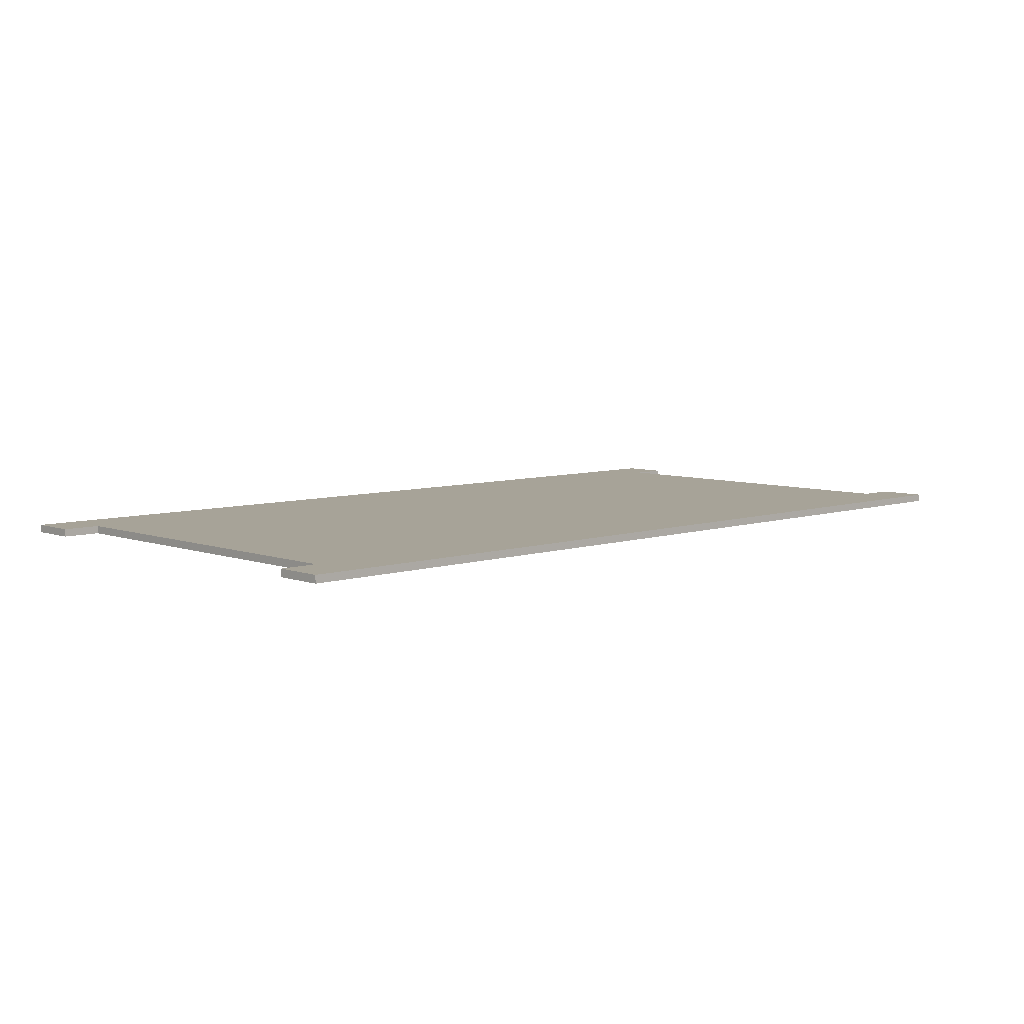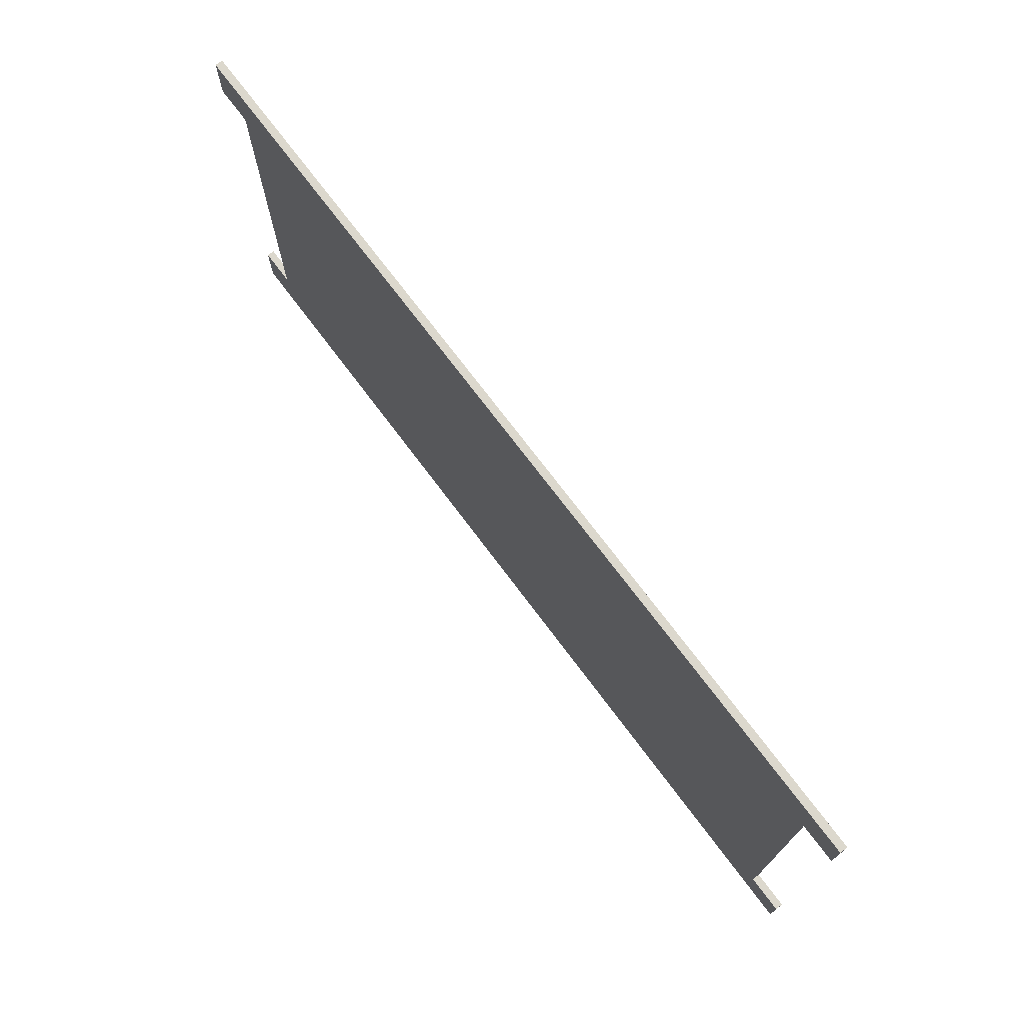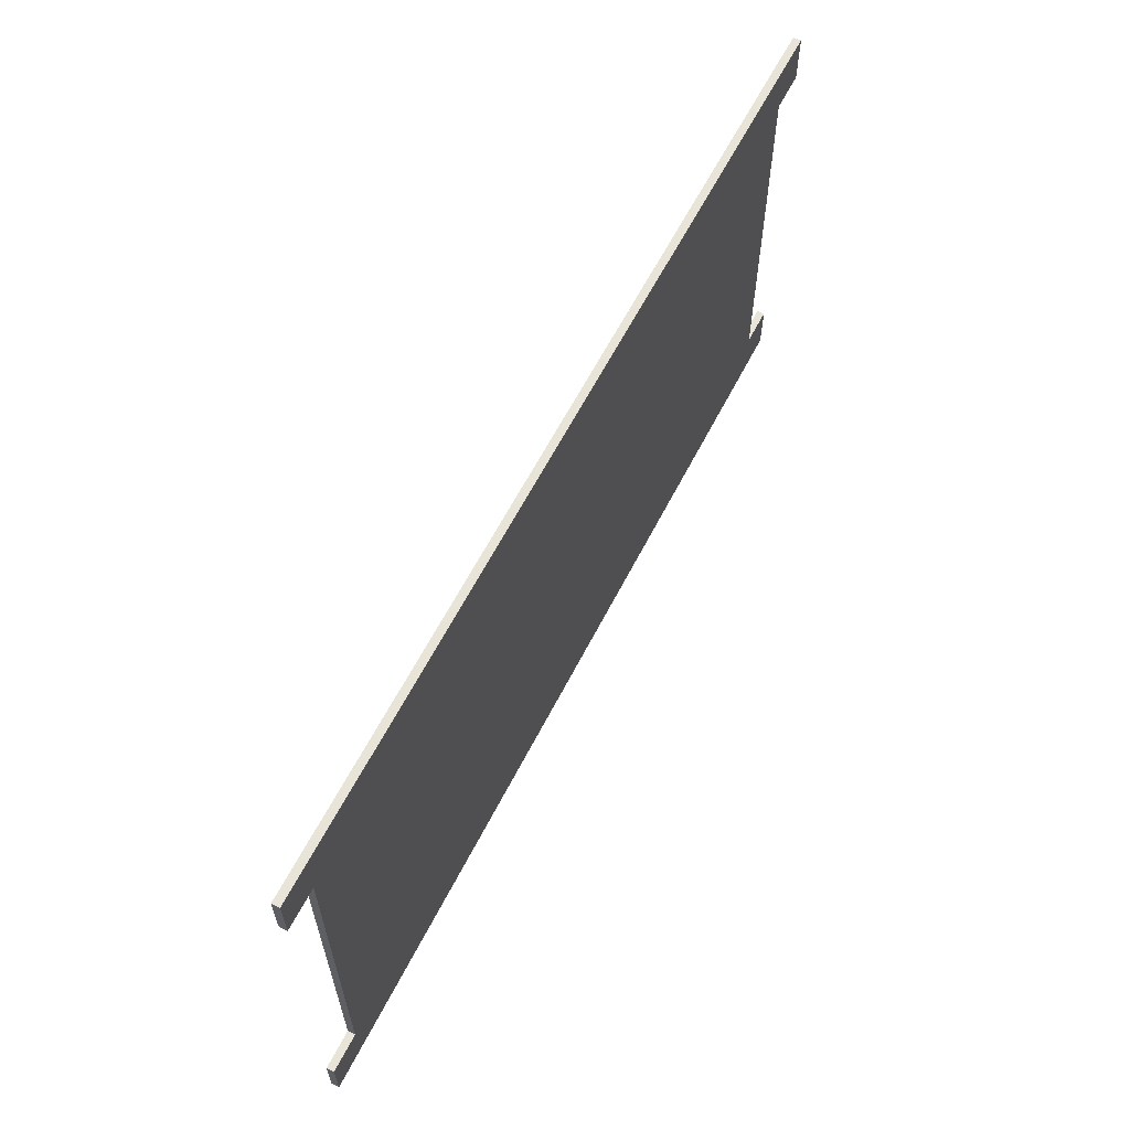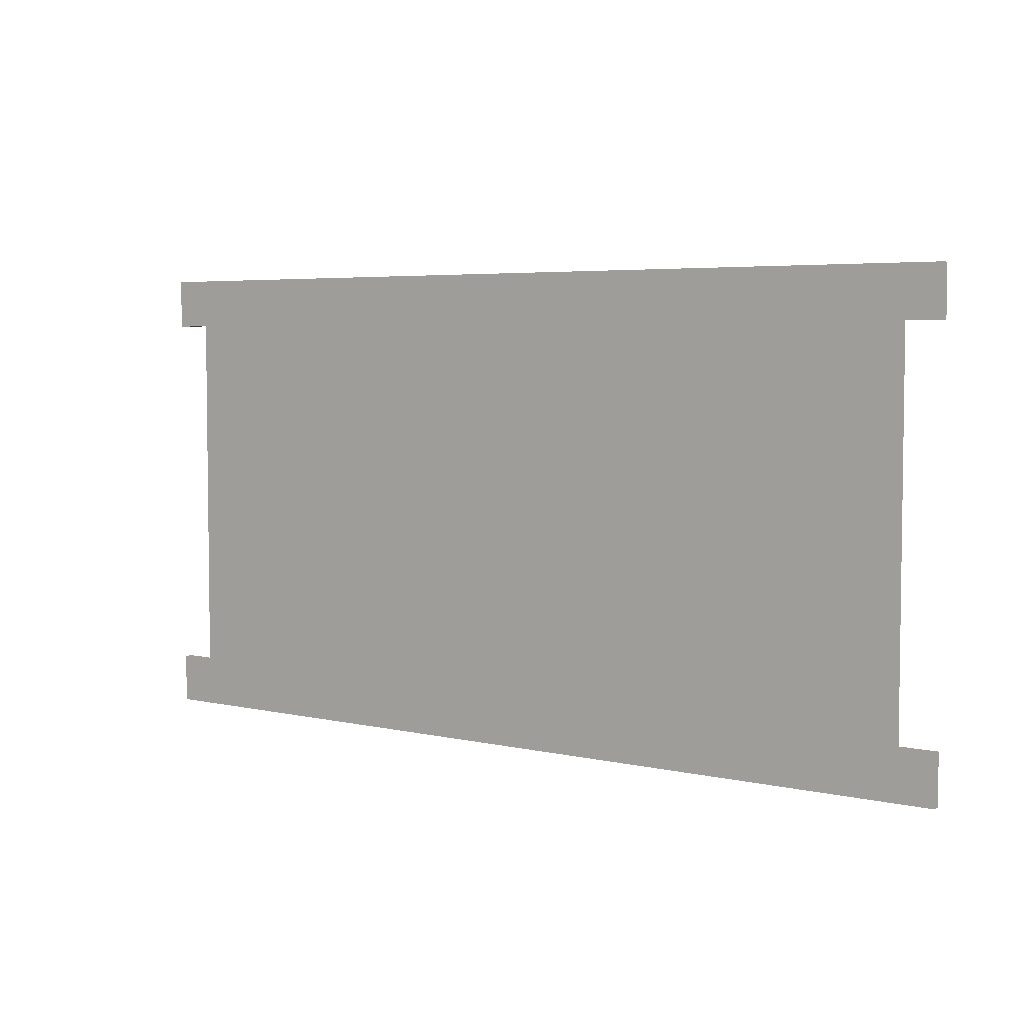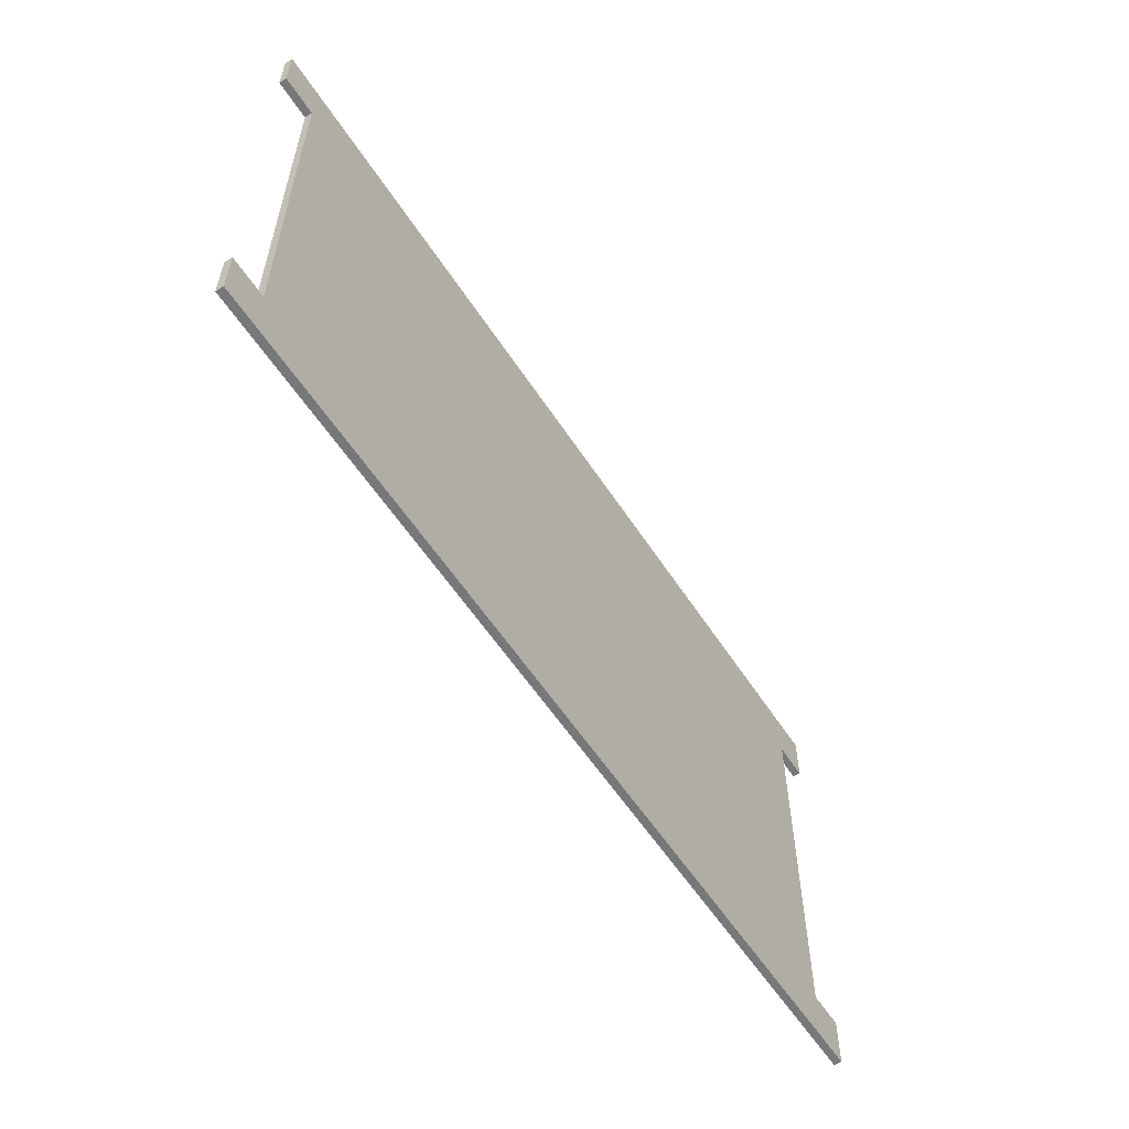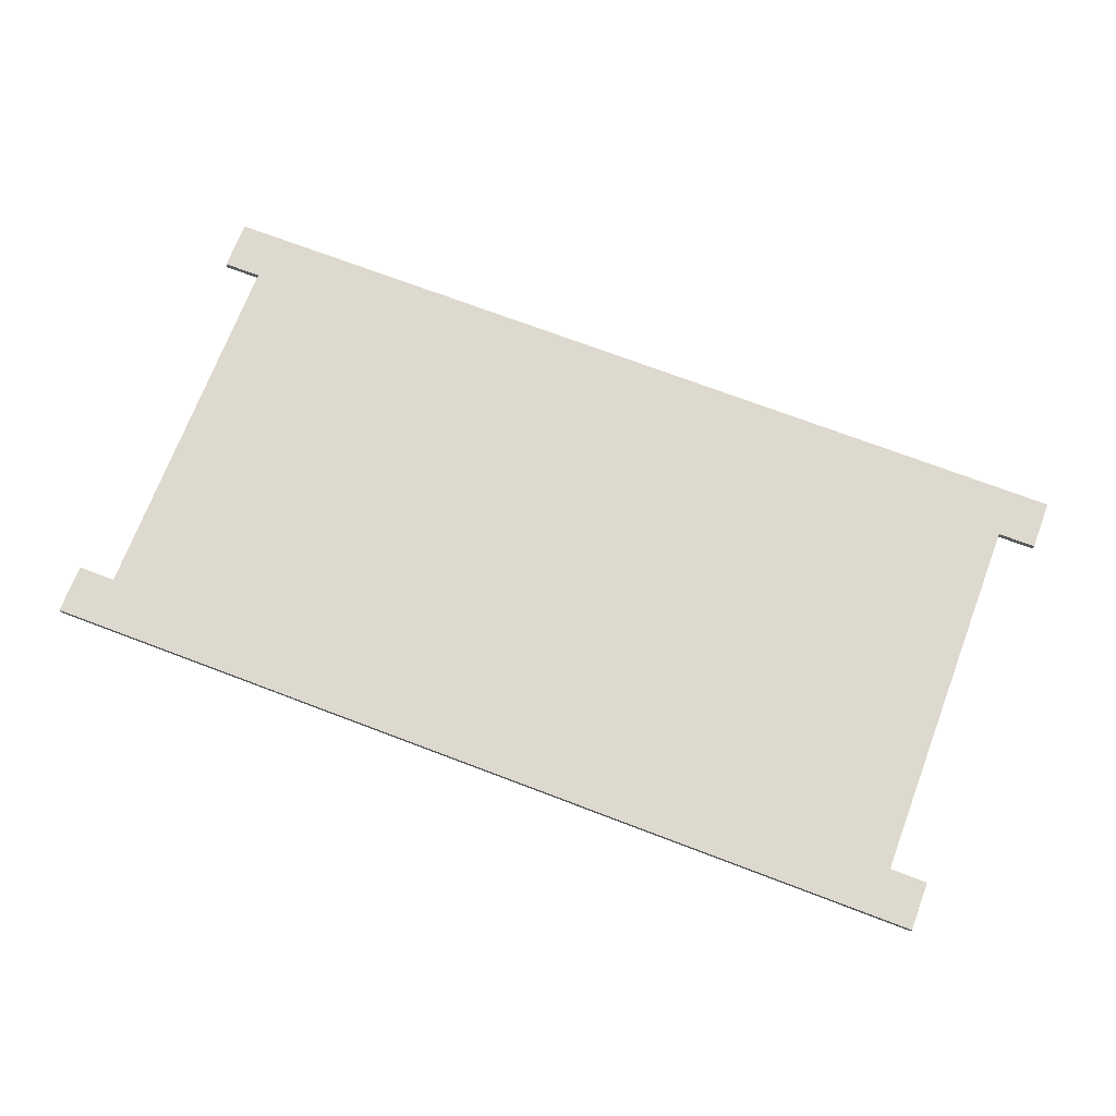
<metadata>
{"format":"obj","ext":"obj","renderer":"f3d","projection":"perspective","resolution":1024,"background":"white","views":[{"elev":6.8,"azim":-43.7,"up":"+Y"},{"elev":72.6,"azim":53.2,"up":"+Z"},{"elev":61.3,"azim":117.0,"up":"+Z"},{"elev":4.7,"azim":36.6,"up":"+Z"},{"elev":-57.4,"azim":122.7,"up":"+Z"},{"elev":71.6,"azim":20.8,"up":"+Y"}]}
</metadata>
<code>
v 1 0 -1.3
v 1.11e-16 0 -1.3
v 1.11e-16 0.2 -1.3
v 1 0.2 -1.3
v 1 0 -11.1
v 1 0 -1.3
v 1 0.2 -1.3
v 1 0.2 -11.1
v 0 0 -11.1
v 1 0 -11.1
v 1 0.2 -11.1
v 0 0.2 -11.1
v 0 0 -12.4
v 0 0 -11.1
v 0 0.2 -11.1
v 0 0.2 -12.4
v 24.1 0 -12.4
v 0 0 -12.4
v 0 0.2 -12.4
v 24.1 0.2 -12.4
v 24.1 0 -11.1
v 24.1 0 -12.4
v 24.1 0.2 -12.4
v 24.1 0.2 -11.1
v 23.1 0 -11.1
v 24.1 0 -11.1
v 24.1 0.2 -11.1
v 23.1 0.2 -11.1
v 23.1 0 -1.3
v 23.1 0 -11.1
v 23.1 0.2 -11.1
v 23.1 0.2 -1.3
v 24.1 0 -1.3
v 23.1 0 -1.3
v 23.1 0.2 -1.3
v 24.1 0.2 -1.3
v 24.1 0 0
v 24.1 0 -1.3
v 24.1 0.2 -1.3
v 24.1 0.2 0
v 0 0 0
v 24.1 0 0
v 24.1 0.2 0
v 0 0.2 0
v 1.11e-16 0 -1.3
v 0 0 0
v 0 0.2 0
v 1.11e-16 0.2 -1.3
v 1.11e-16 0.2 -1.3
v 0 0.2 0
v 24.1 0.2 0
v 24.1 0.2 -1.3
v 23.1 0.2 -1.3
v 23.1 0.2 -11.1
v 24.1 0.2 -11.1
v 24.1 0.2 -12.4
v 0 0.2 -12.4
v 0 0.2 -11.1
v 1 0.2 -11.1
v 1 0.2 -1.3
v 0 0 0
v 1.11e-16 0 -1.3
v 1 0 -1.3
v 1 0 -11.1
v 0 0 -11.1
v 0 0 -12.4
v 24.1 0 -12.4
v 24.1 0 -11.1
v 23.1 0 -11.1
v 23.1 0 -1.3
v 24.1 0 -1.3
v 24.1 0 0
g 28602a7a-e32d-11ea-83d1-54bf646e7e1f
f 1 2 4
f 4 2 3
g 286078a4-e32d-11ea-b9bf-54bf646e7e1f
f 5 6 8
f 8 6 7
g 2860edba-e32d-11ea-82f3-54bf646e7e1f
f 9 10 12
f 12 10 11
g 28613bdc-e32d-11ea-b224-54bf646e7e1f
f 13 14 16
f 16 14 15
g 28618a00-e32d-11ea-9211-54bf646e7e1f
f 17 18 20
f 20 18 19
g 2861d828-e32d-11ea-9c10-54bf646e7e1f
f 21 22 24
f 24 22 23
g 28624d34-e32d-11ea-a2d4-54bf646e7e1f
f 25 26 28
f 28 26 27
g 28629b52-e32d-11ea-a240-54bf646e7e1f
f 29 30 32
f 32 30 31
g 2863107e-e32d-11ea-95c2-54bf646e7e1f
f 33 34 36
f 36 34 35
g 286385a8-e32d-11ea-a8bd-54bf646e7e1f
f 37 38 40
f 40 38 39
g 2863faca-e32d-11ea-985c-54bf646e7e1f
f 41 42 44
f 44 42 43
g 2864be1e-e32d-11ea-a183-54bf646e7e1f
f 45 46 48
f 48 46 47
g 2865a864-e32d-11ea-ac48-54bf646e7e1f
f 49 50 60
f 60 50 53
f 60 53 54
f 50 51 53
f 53 51 52
f 55 56 54
f 54 56 57
f 54 57 59
f 59 57 58
f 59 60 54
g 28666bb6-e32d-11ea-ae56-54bf646e7e1f
f 62 63 61
f 61 63 70
f 61 70 72
f 72 70 71
f 70 63 69
f 69 63 64
f 69 64 67
f 67 64 66
f 66 64 65
f 67 68 69

</code>
